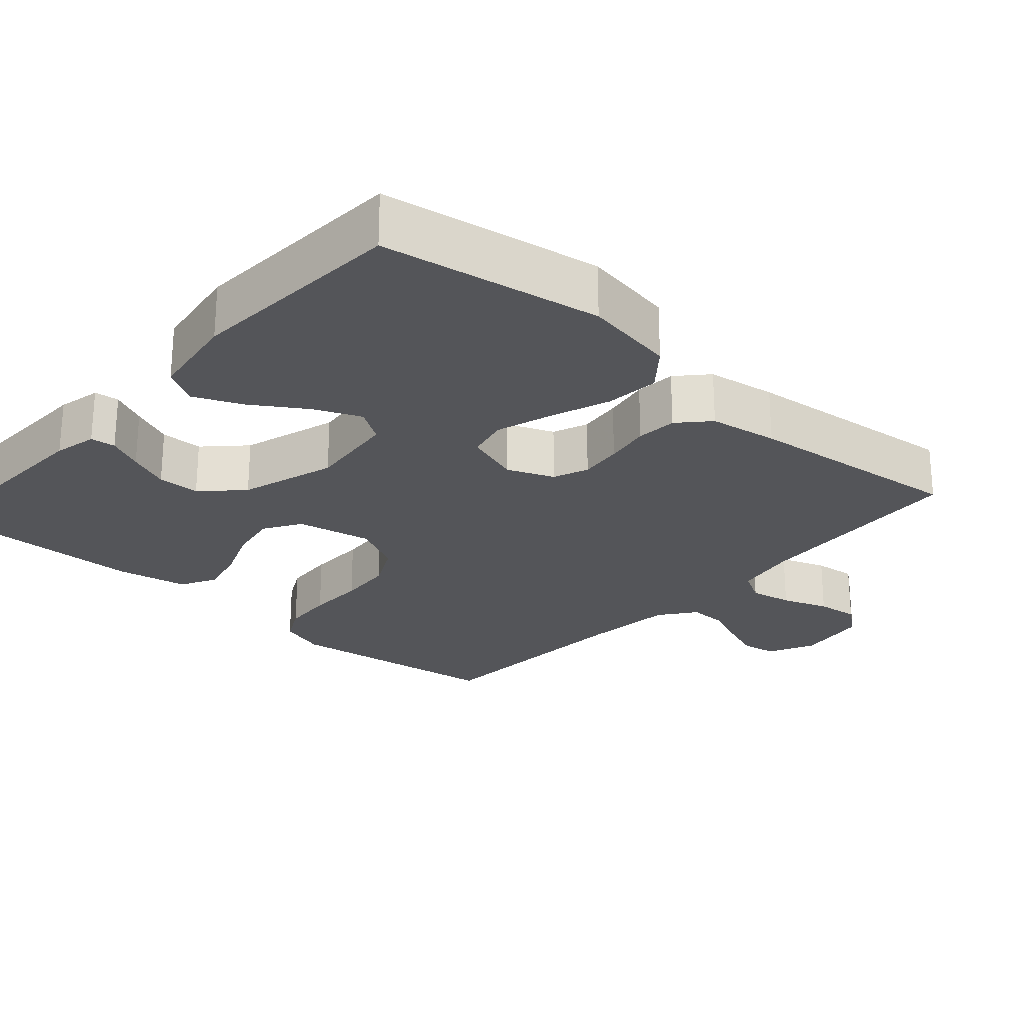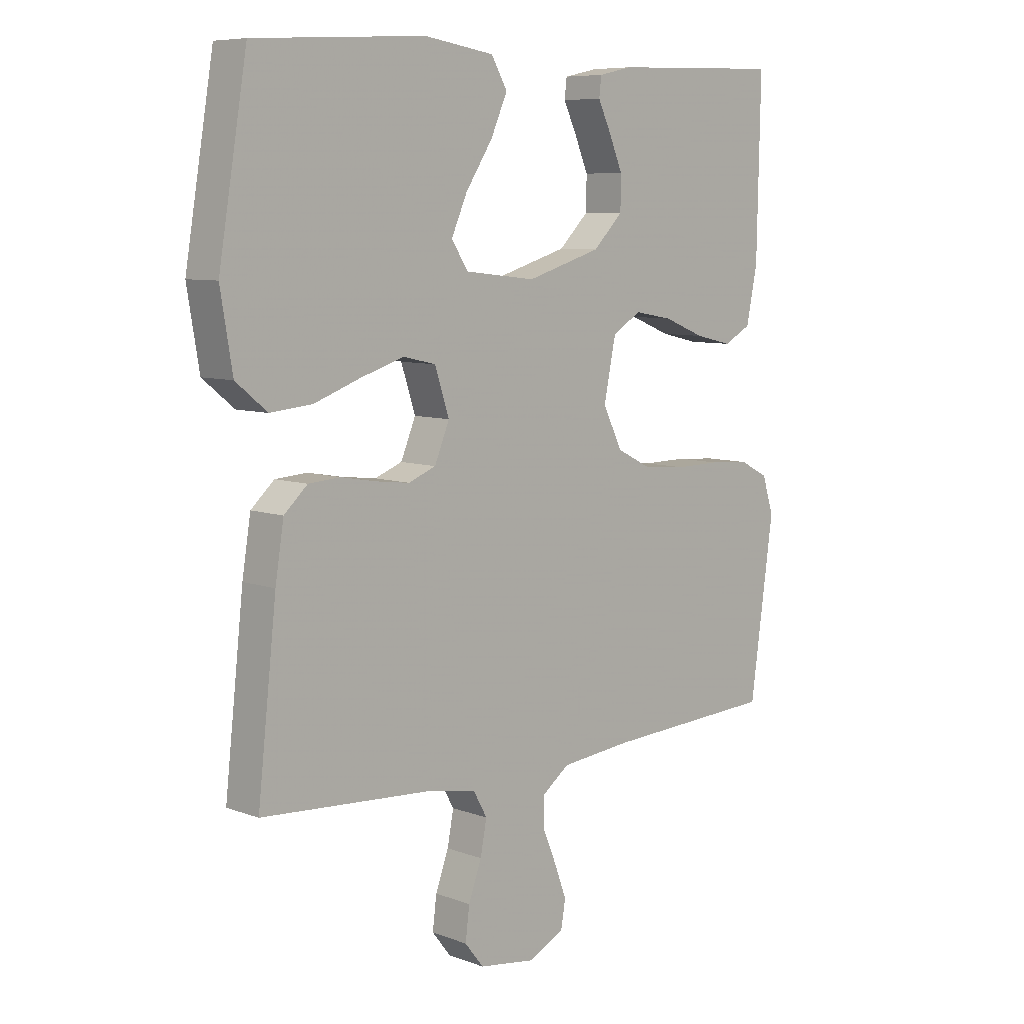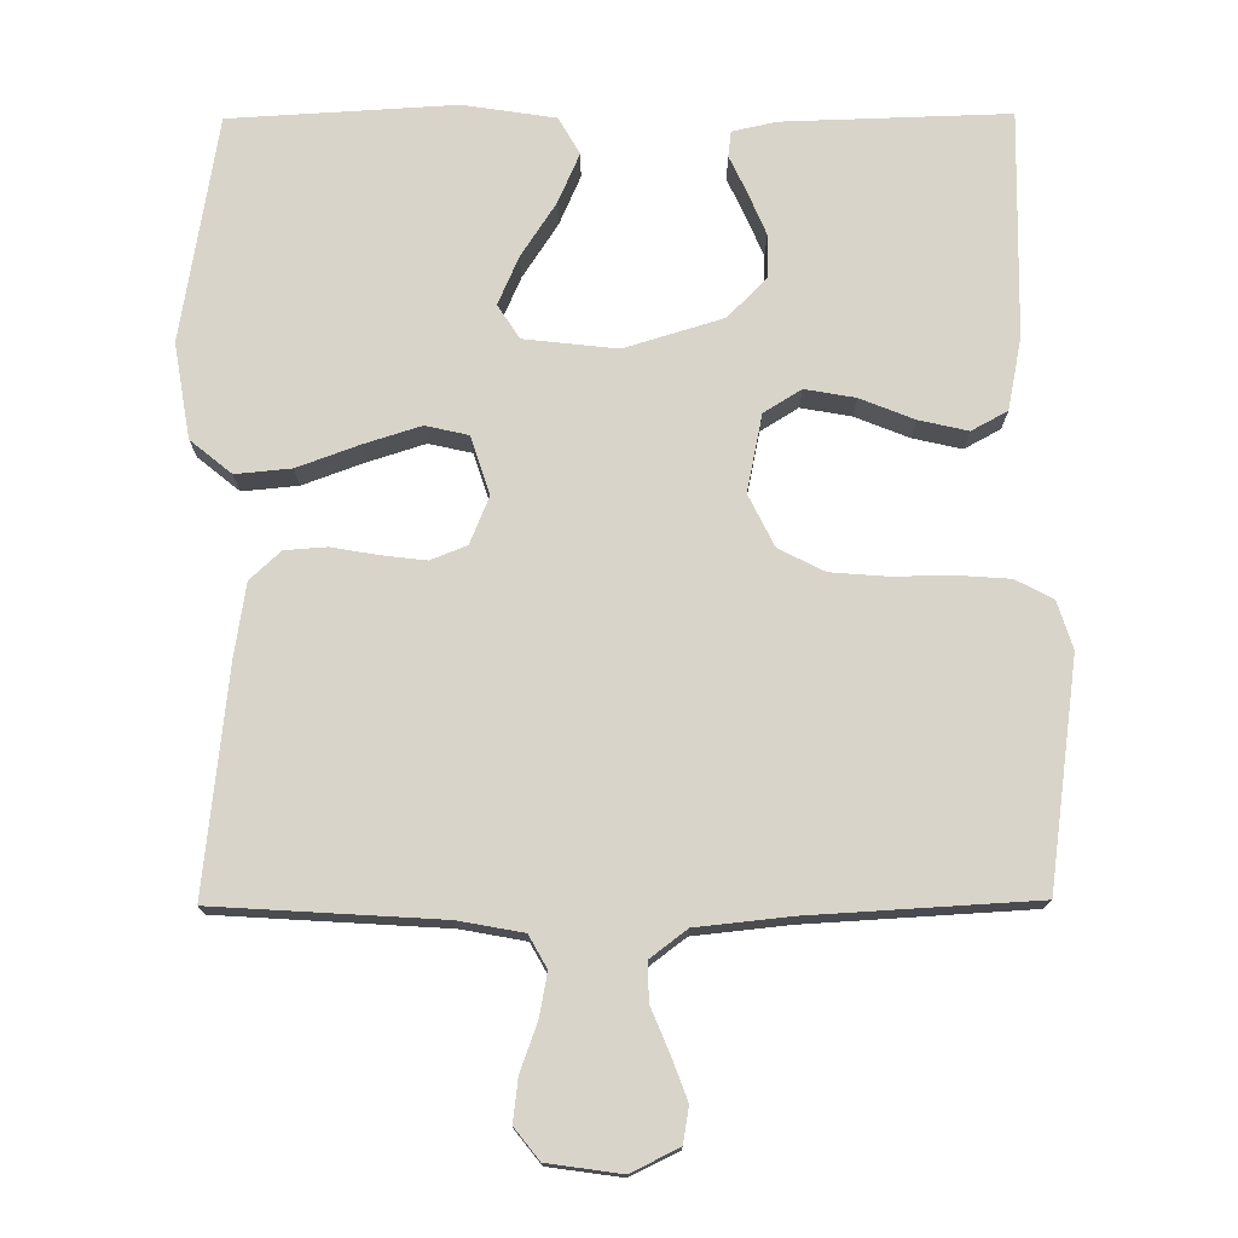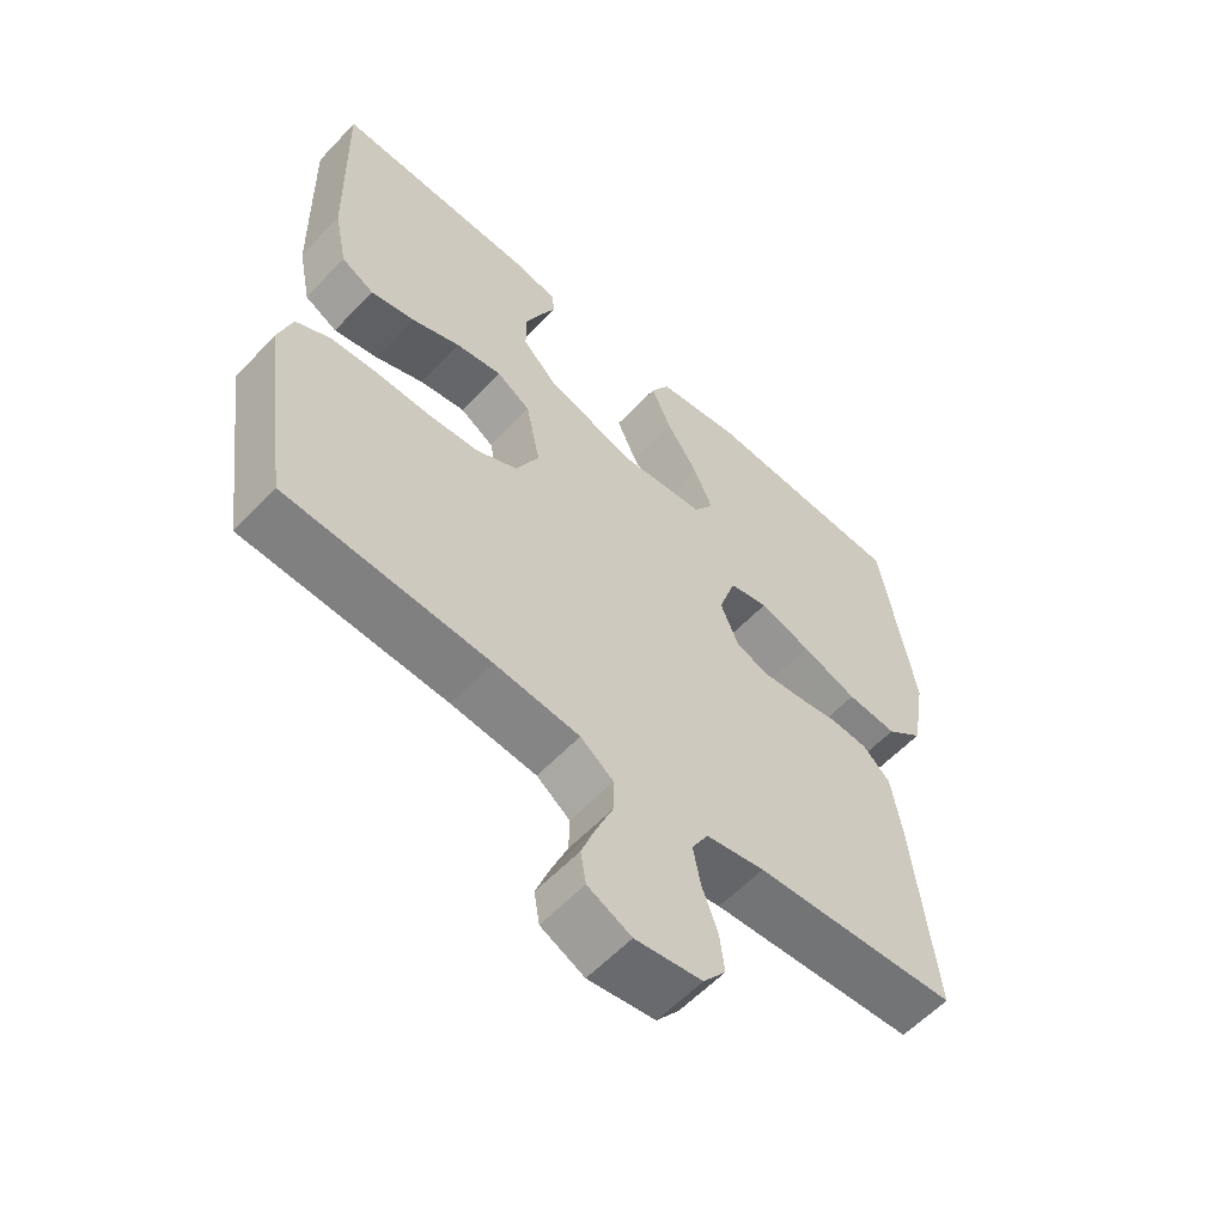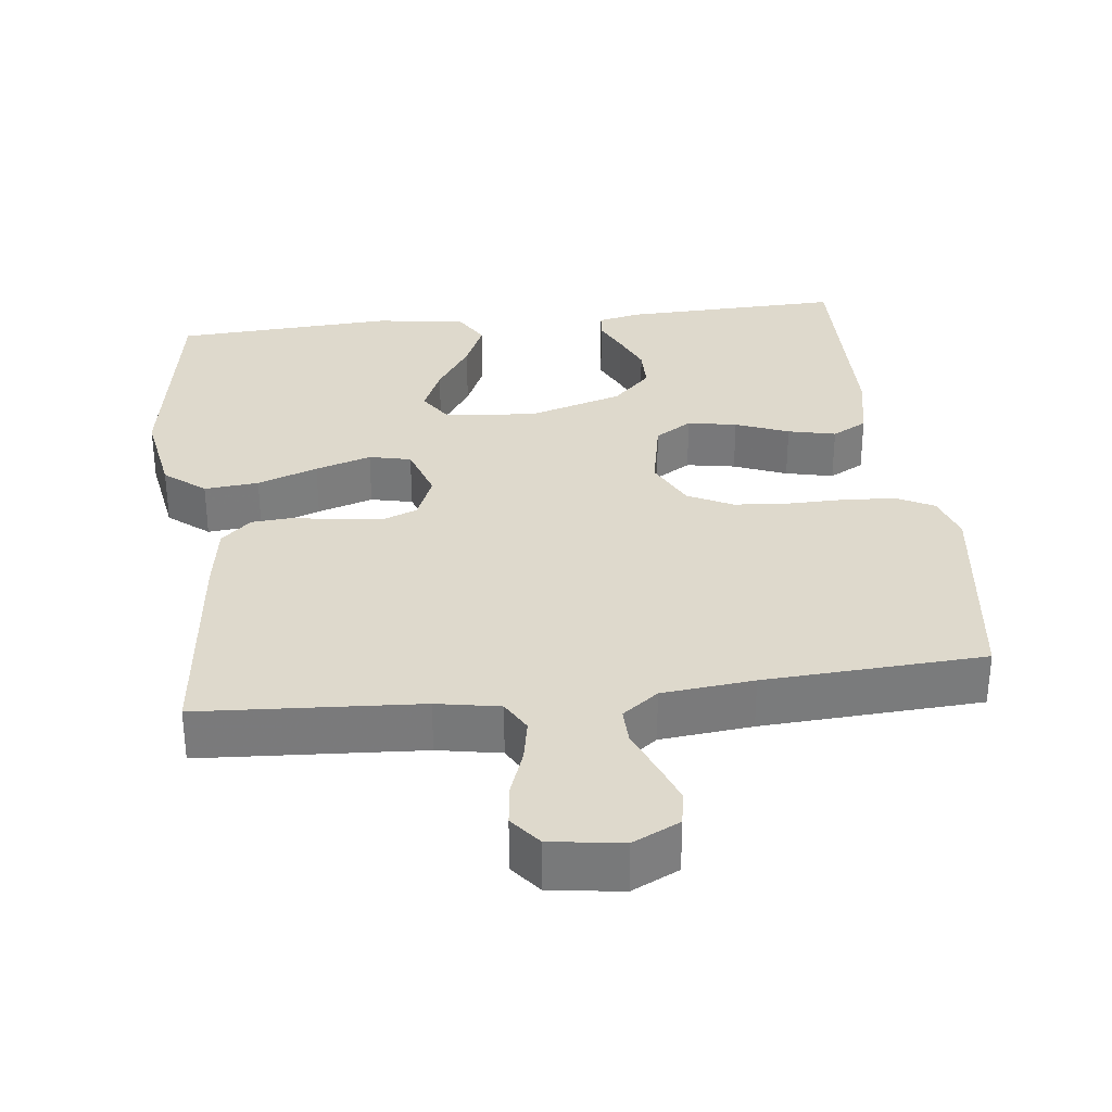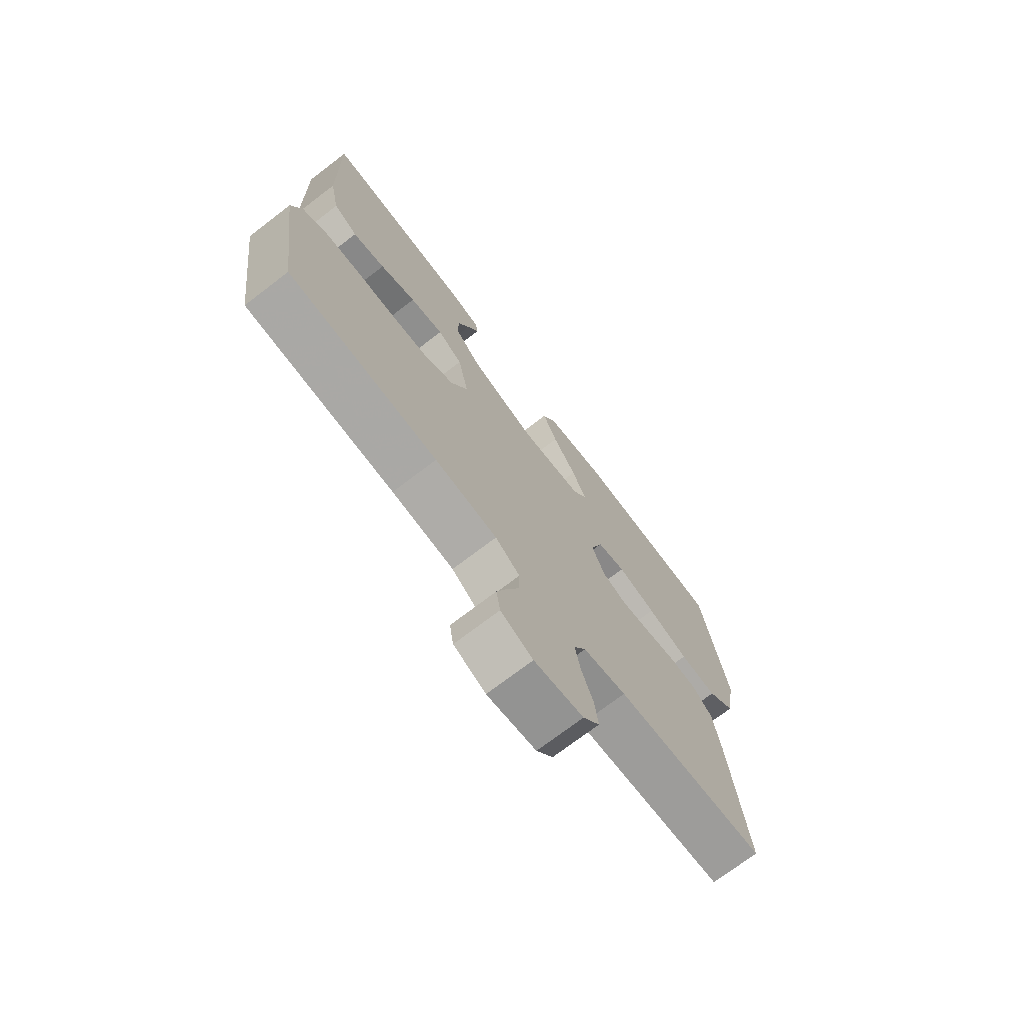
<metadata>
{"format":"obj","ext":"obj","renderer":"f3d","projection":"perspective","resolution":1024,"background":"white","views":[{"elev":-24.8,"azim":48.2,"up":"+Y"},{"elev":7.8,"azim":135.8,"up":"+Z"},{"elev":75.2,"azim":179.6,"up":"+Y"},{"elev":-58.3,"azim":-42.8,"up":"+Z"},{"elev":32.1,"azim":173.2,"up":"+Y"},{"elev":-72.8,"azim":-52.6,"up":"+Z"}]}
</metadata>
<code>
v 0.5 0.07 0.5
v 0.55 0.07 0.2
v 0.529 0.07 0.074
v 0.474 0.07 0.029
v 0.4 0.07 0.036
v 0.318 0.07 0.066
v 0.242 0.07 0.09
v 0.185 0.07 0.077
v 0.16 0.07 0
v 0.186 0.07 -0.063
v 0.234 0.07 -0.082
v 0.293 0.07 -0.075
v 0.355 0.07 -0.064
v 0.411 0.07 -0.068
v 0.452 0.07 -0.106
v 0.467 0.07 -0.2
v 0.5 0.07 -0.5
v 0.2 0.07 -0.519
v 0.114 0.07 -0.535
v 0.09 0.07 -0.578
v 0.101 0.07 -0.636
v 0.124 0.07 -0.699
v 0.131 0.07 -0.756
v 0.098 0.07 -0.798
v 0 0.07 -0.812
v -0.064 0.07 -0.781
v -0.072 0.07 -0.733
v -0.051 0.07 -0.676
v -0.027 0.07 -0.618
v -0.026 0.07 -0.567
v -0.075 0.07 -0.53
v -0.2 0.07 -0.517
v -0.5 0.07 -0.5
v -0.541 0.07 -0.2
v -0.521 0.07 -0.136
v -0.471 0.07 -0.11
v -0.401 0.07 -0.105
v -0.322 0.07 -0.106
v -0.247 0.07 -0.1
v -0.186 0.07 -0.069
v -0.152 0.07 0
v -0.173 0.07 0.103
v -0.223 0.07 0.134
v -0.29 0.07 0.122
v -0.362 0.07 0.093
v -0.427 0.07 0.078
v -0.475 0.07 0.104
v -0.494 0.07 0.2
v -0.5 0.07 0.5
v -0.2 0.07 0.491
v -0.141 0.07 0.478
v -0.137 0.07 0.444
v -0.16 0.07 0.395
v -0.184 0.07 0.338
v -0.183 0.07 0.28
v -0.131 0.07 0.228
v 0 0.07 0.188
v 0.124 0.07 0.202
v 0.153 0.07 0.247
v 0.125 0.07 0.311
v 0.078 0.07 0.383
v 0.049 0.07 0.449
v 0.077 0.07 0.498
v 0.2 0.07 0.517
v 0.5 0 0.5
v 0.55 0 0.2
v 0.529 0 0.074
v 0.474 0 0.029
v 0.4 0 0.036
v 0.318 0 0.066
v 0.242 0 0.09
v 0.185 0 0.077
v 0.16 0 0
v 0.186 0 -0.063
v 0.234 0 -0.082
v 0.293 0 -0.075
v 0.355 0 -0.064
v 0.411 0 -0.068
v 0.452 0 -0.106
v 0.467 0 -0.2
v 0.5 0 -0.5
v 0.2 0 -0.519
v 0.114 0 -0.535
v 0.09 0 -0.578
v 0.101 0 -0.636
v 0.124 0 -0.699
v 0.131 0 -0.756
v 0.098 0 -0.798
v 0 0 -0.812
v -0.064 0 -0.781
v -0.072 0 -0.733
v -0.051 0 -0.676
v -0.027 0 -0.618
v -0.026 0 -0.567
v -0.075 0 -0.53
v -0.2 0 -0.517
v -0.5 0 -0.5
v -0.541 0 -0.2
v -0.521 0 -0.136
v -0.471 0 -0.11
v -0.401 0 -0.105
v -0.322 0 -0.106
v -0.247 0 -0.1
v -0.186 0 -0.069
v -0.152 0 0
v -0.173 0 0.103
v -0.223 0 0.134
v -0.29 0 0.122
v -0.362 0 0.093
v -0.427 0 0.078
v -0.475 0 0.104
v -0.494 0 0.2
v -0.5 0 0.5
v -0.2 0 0.491
v -0.141 0 0.478
v -0.137 0 0.444
v -0.16 0 0.395
v -0.184 0 0.338
v -0.183 0 0.28
v -0.131 0 0.228
v 0 0 0.188
v 0.124 0 0.202
v 0.153 0 0.247
v 0.125 0 0.311
v 0.078 0 0.383
v 0.049 0 0.449
v 0.077 0 0.498
v 0.2 0 0.517
f 60 61 62 63
f 59 60 63 64
f 50 51 52 53
f 50 53 54
f 49 50 54 55
f 44 45 46 47
f 43 44 47 48
f 35 36 37 38
f 35 38 39
f 32 33 34 35
f 31 32 35 39
f 30 31 39 40
f 26 27 28 29
f 24 25 26 29
f 24 29 30
f 21 22 23 24
f 20 21 24 30
f 19 20 30 40
f 15 16 17 18
f 12 13 14 15
f 11 12 15 18
f 10 11 18 19
f 3 4 5 6
f 3 6 7
f 2 3 7
f 59 64 1 2
f 58 59 2 7
f 57 58 7 8
f 56 57 8 9
f 48 49 55 56
f 43 48 56
f 42 43 56 9
f 41 42 9 10
f 10 19 40 41
f 127 126 125 124
f 128 127 124 123
f 117 116 115 114
f 118 117 114
f 119 118 114 113
f 111 110 109 108
f 112 111 108 107
f 102 101 100 99
f 103 102 99
f 99 98 97 96
f 103 99 96 95
f 104 103 95 94
f 93 92 91 90
f 93 90 89 88
f 94 93 88
f 88 87 86 85
f 94 88 85 84
f 104 94 84 83
f 82 81 80 79
f 79 78 77 76
f 82 79 76 75
f 83 82 75 74
f 70 69 68 67
f 71 70 67
f 71 67 66
f 66 65 128 123
f 71 66 123 122
f 72 71 122 121
f 73 72 121 120
f 120 119 113 112
f 120 112 107
f 73 120 107 106
f 74 73 106 105
f 105 104 83 74
f 1 65 66 2
f 2 66 67 3
f 3 67 68 4
f 4 68 69 5
f 5 69 70 6
f 6 70 71 7
f 7 71 72 8
f 8 72 73 9
f 9 73 74 10
f 10 74 75 11
f 11 75 76 12
f 12 76 77 13
f 13 77 78 14
f 14 78 79 15
f 15 79 80 16
f 16 80 81 17
f 17 81 82 18
f 18 82 83 19
f 19 83 84 20
f 20 84 85 21
f 21 85 86 22
f 22 86 87 23
f 23 87 88 24
f 24 88 89 25
f 25 89 90 26
f 26 90 91 27
f 27 91 92 28
f 28 92 93 29
f 29 93 94 30
f 30 94 95 31
f 31 95 96 32
f 32 96 97 33
f 33 97 98 34
f 34 98 99 35
f 35 99 100 36
f 36 100 101 37
f 37 101 102 38
f 38 102 103 39
f 39 103 104 40
f 40 104 105 41
f 41 105 106 42
f 42 106 107 43
f 43 107 108 44
f 44 108 109 45
f 45 109 110 46
f 46 110 111 47
f 47 111 112 48
f 48 112 113 49
f 49 113 114 50
f 50 114 115 51
f 51 115 116 52
f 52 116 117 53
f 53 117 118 54
f 54 118 119 55
f 55 119 120 56
f 56 120 121 57
f 57 121 122 58
f 58 122 123 59
f 59 123 124 60
f 60 124 125 61
f 61 125 126 62
f 62 126 127 63
f 63 127 128 64
f 64 128 65 1

</code>
